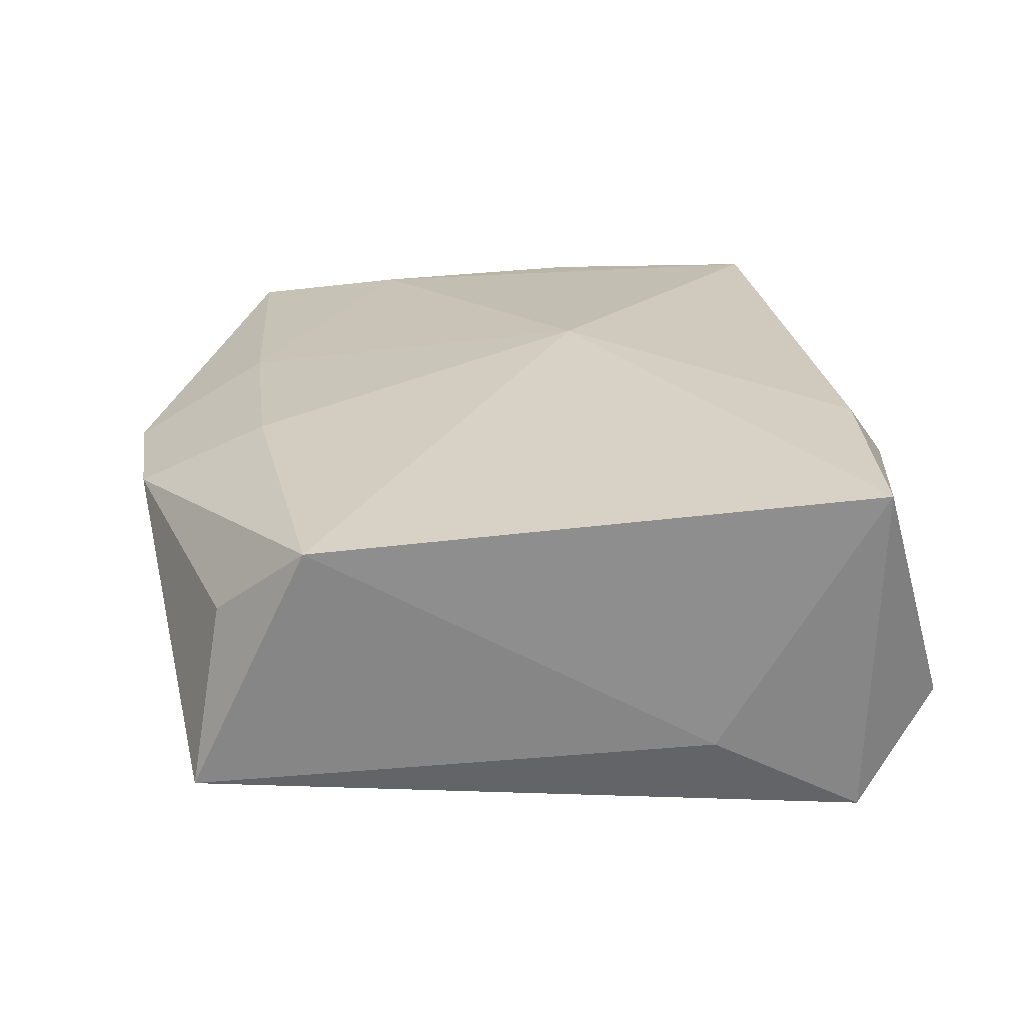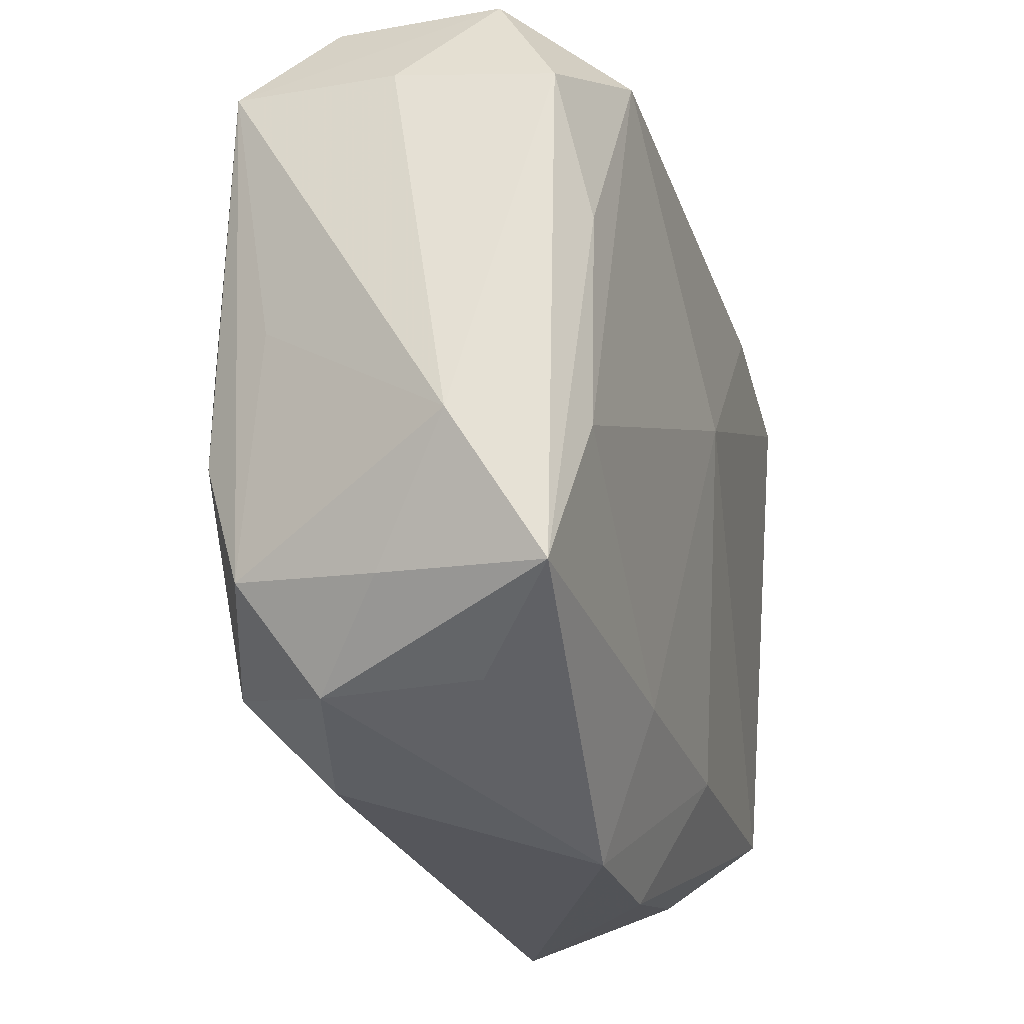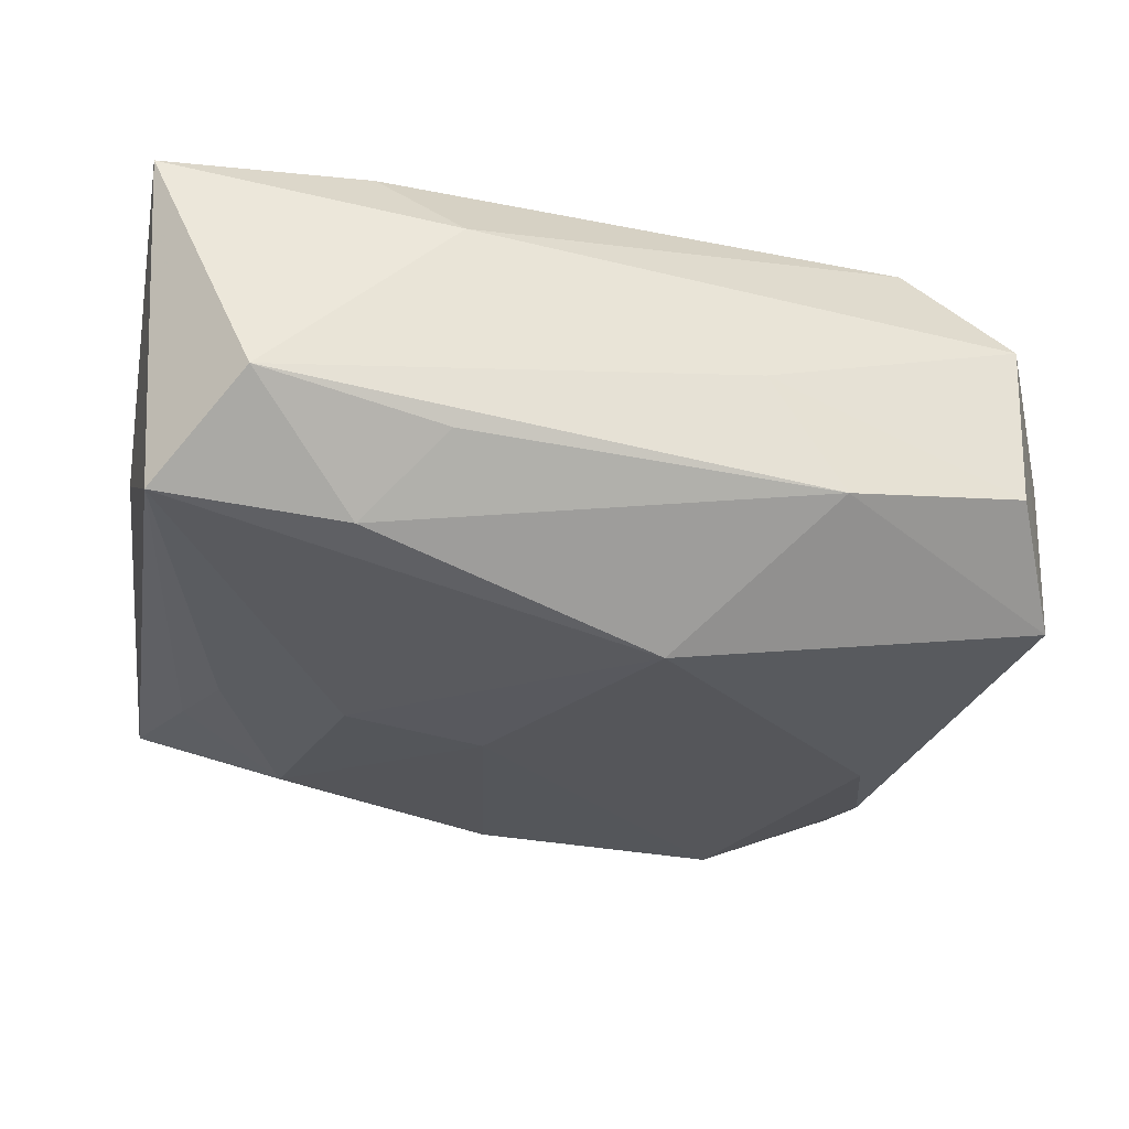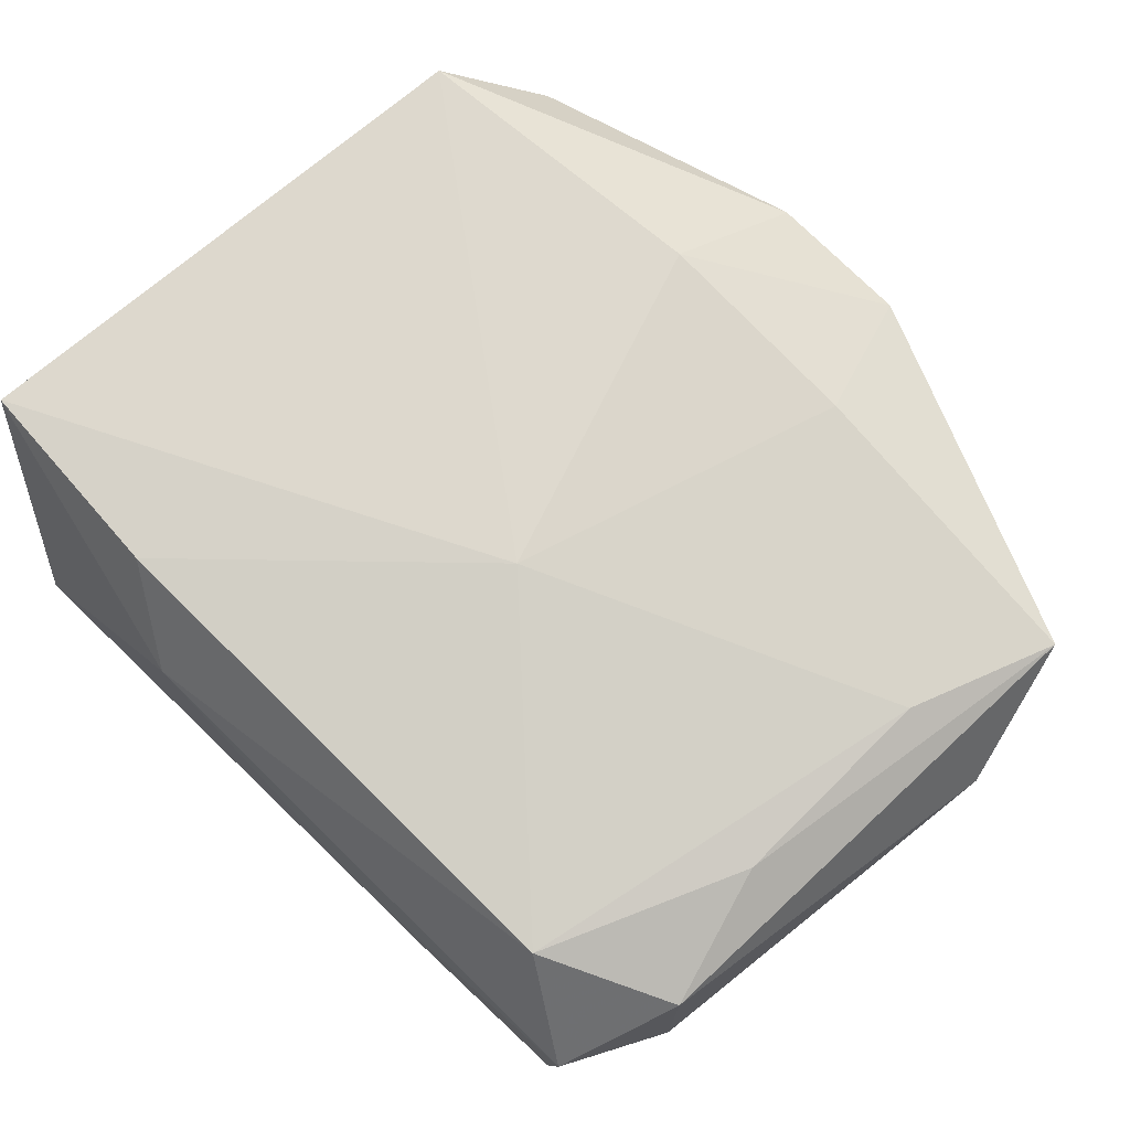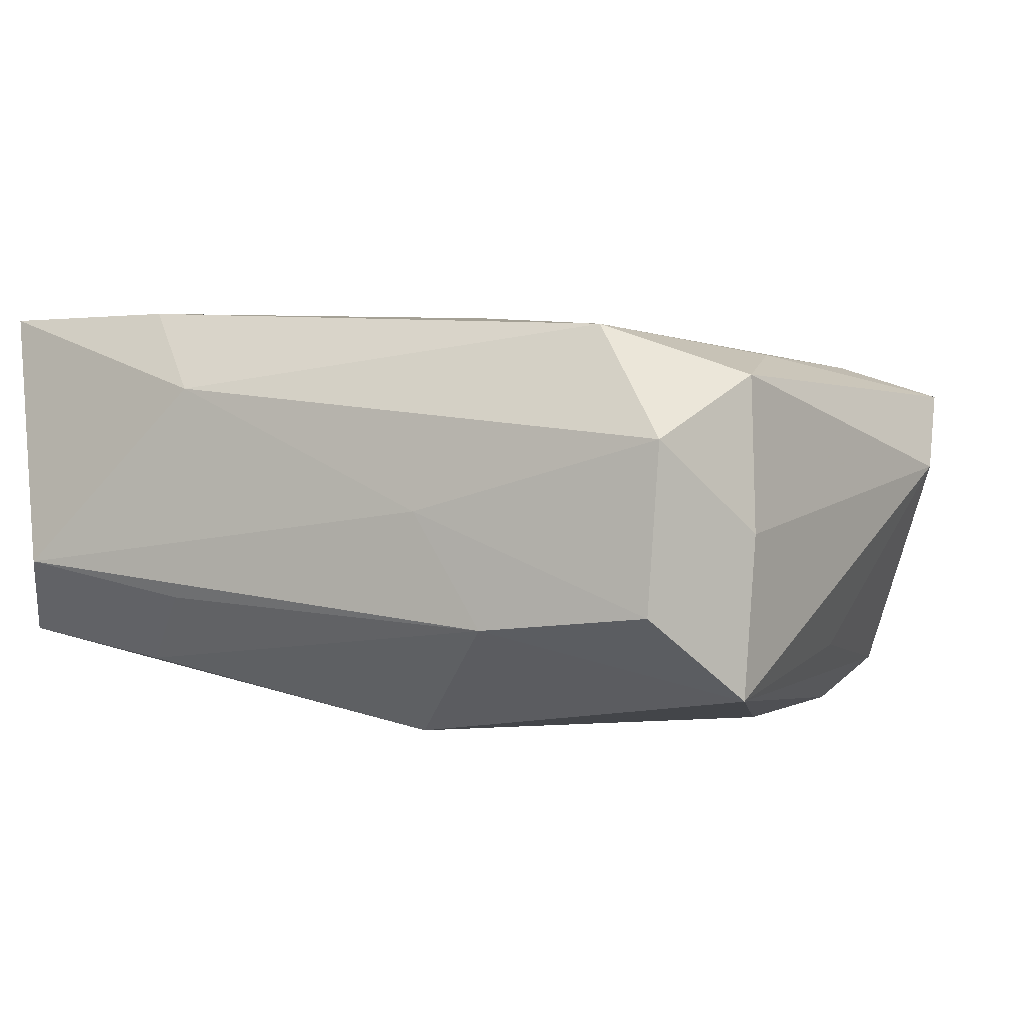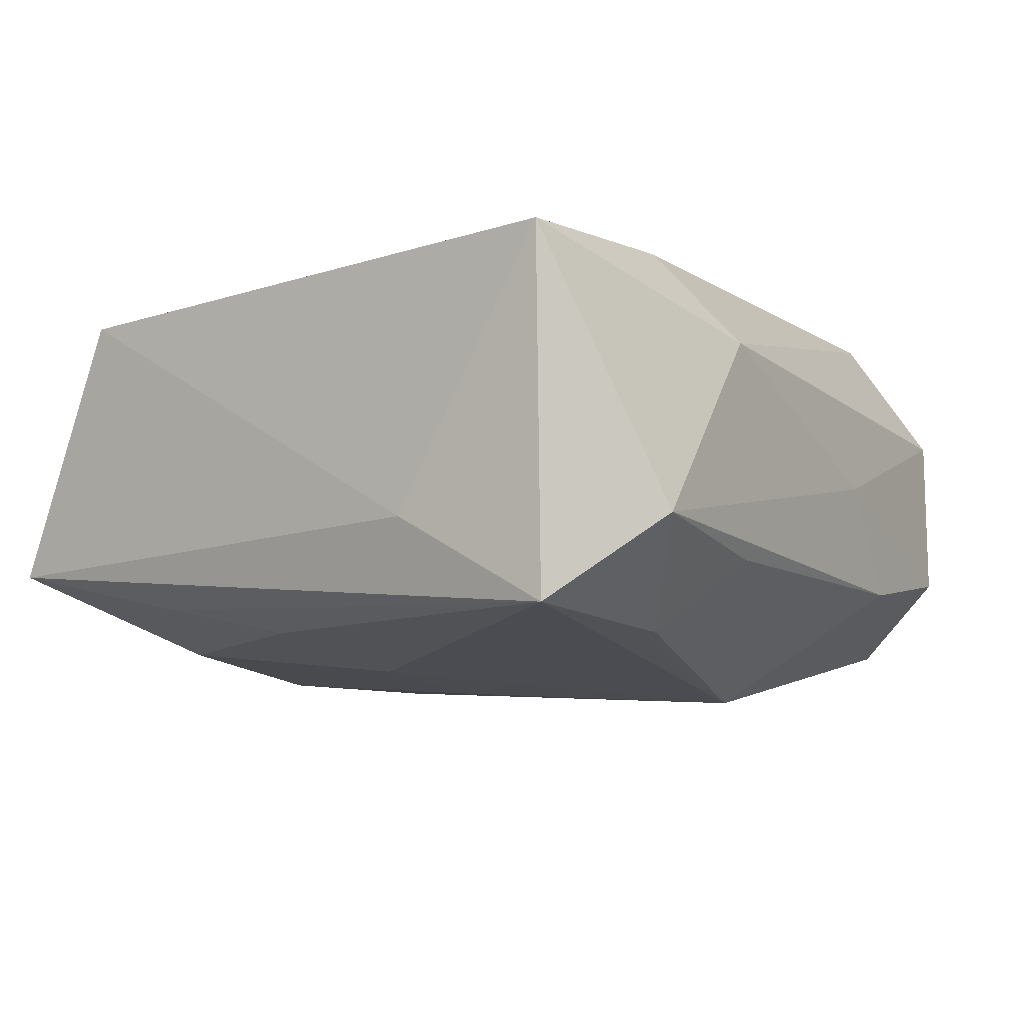
<metadata>
{"format":"obj","ext":"obj","renderer":"f3d","projection":"perspective","resolution":1024,"background":"white","views":[{"elev":25.2,"azim":87.4,"up":"+Z"},{"elev":-30.9,"azim":-75.6,"up":"+Y"},{"elev":-27.5,"azim":170.7,"up":"+Z"},{"elev":78.3,"azim":-130.8,"up":"+Z"},{"elev":2.2,"azim":-146.9,"up":"+Z"},{"elev":-5.2,"azim":124.8,"up":"+Z"}]}
</metadata>
<code>
v 0.00577 -0.02413 0.005586
v -0.02334 -0.002042 -0.007862
v 0.008482 0.02144 -0.004828
v -0.0251 0.01282 -0.009677
v -0.002396 -0.02499 0.00523
v -0.02007 -0.007907 -0.0119
v -0.001052 0.002555 0.01234
v -0.005324 -0.01749 0.008859
v 0.01904 -0.003703 -0.008747
v -0.01234 0.01994 -0.005895
v -0.02171 0.00352 0.009577
v -0.01691 -0.02055 0.002407
v 0.02107 -0.01038 -0.007338
v -0.02349 -0.01793 0.007351
v -0.02239 0.01884 -0.004827
v 0.007087 -0.01657 0.009545
v 0.02357 0.01772 -0.007693
v 0.02377 -0.02009 -0.005161
v -0.01847 -0.001371 -0.01259
v -0.008142 0.02027 0.0006274
v 0.01487 -0.01413 -0.009821
v -0.02466 0.01131 0.008235
v -0.02284 0.0184 0.004694
v 0.02464 0.009189 -0.002906
v -0.008625 -0.02202 -0.007968
v -0.02193 -0.01658 -0.001848
v -0.01691 -0.02056 -0.006178
v -0.02012 -0.01506 -0.009956
v -0.01266 -0.01794 -0.01205
v 0.02092 -0.01852 0.004422
v 0.01187 -0.001296 -0.01094
v -0.003861 0.01314 -0.01283
v 0.01273 0.01807 0.01234
v 0.01885 0.02284 -0.002943
v -0.02634 -0.01025 0.002867
v 0.001817 -0.01696 -0.01158
v -0.01747 0.01554 0.01105
v 0.00385 -0.00144 -0.01221
v 0.01297 0.01823 -0.008988
v 0.008041 0.02102 0.007637
v -0.02085 -0.008937 0.009109
v -0.0255 0.01236 -0.0005149
v 0.02464 0.01814 0.01222
v 0.02464 -0.005069 0.004919
v 0.02464 -0.01339 0.009484
f 45 43 7
f 16 45 7
f 5 18 1
f 1 16 5
f 45 16 1
f 39 17 32
f 24 17 43
f 18 17 24
f 7 43 33
f 7 33 37
f 5 16 8
f 8 16 7
f 18 45 30
f 30 1 18
f 45 1 30
f 43 17 34
f 17 39 34
f 44 45 18
f 18 24 44
f 43 45 44
f 44 24 43
f 18 36 21
f 36 38 21
f 22 37 23
f 11 37 22
f 40 33 43
f 43 34 40
f 23 37 40
f 40 37 33
f 11 22 14
f 5 8 14
f 31 21 38
f 32 17 31
f 31 38 32
f 17 9 31
f 31 9 21
f 20 15 23
f 23 40 20
f 20 40 34
f 3 34 39
f 42 22 23
f 11 14 41
f 7 37 41
f 41 37 11
f 41 8 7
f 41 14 8
f 13 17 18
f 13 9 17
f 18 21 13
f 21 9 13
f 10 20 34
f 15 20 10
f 34 3 10
f 10 3 39
f 10 39 32
f 4 10 32
f 15 10 4
f 23 15 4
f 4 42 23
f 32 38 29
f 29 38 36
f 22 42 35
f 35 14 22
f 42 4 35
f 19 4 32
f 6 4 19
f 32 29 19
f 19 29 6
f 25 29 36
f 25 36 18
f 25 18 5
f 6 29 28
f 28 4 6
f 14 35 26
f 35 28 26
f 29 25 27
f 27 28 29
f 27 26 28
f 14 26 27
f 27 25 5
f 2 35 4
f 4 28 2
f 2 28 35
f 5 14 12
f 12 27 5
f 14 27 12

</code>
